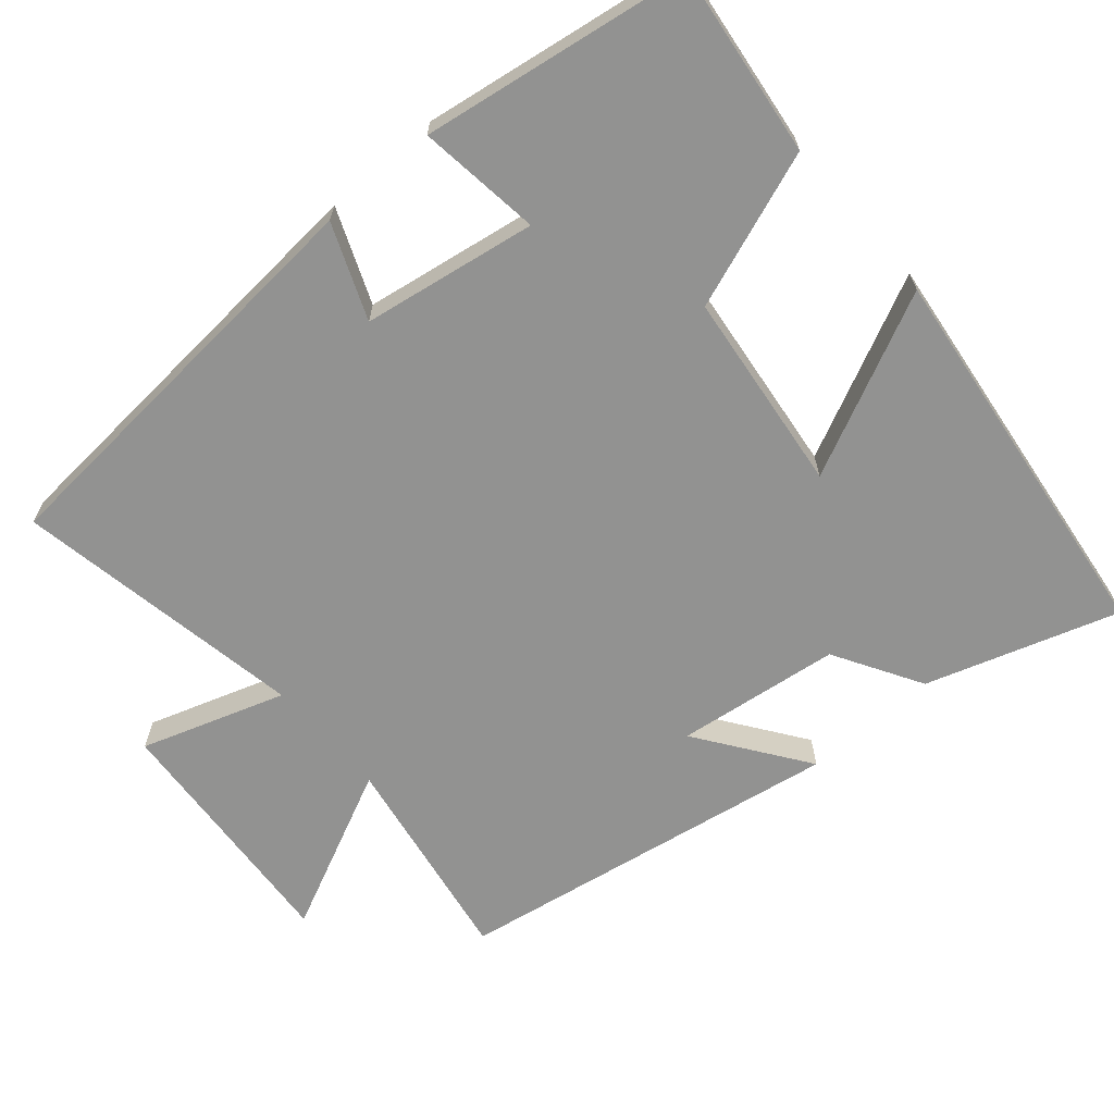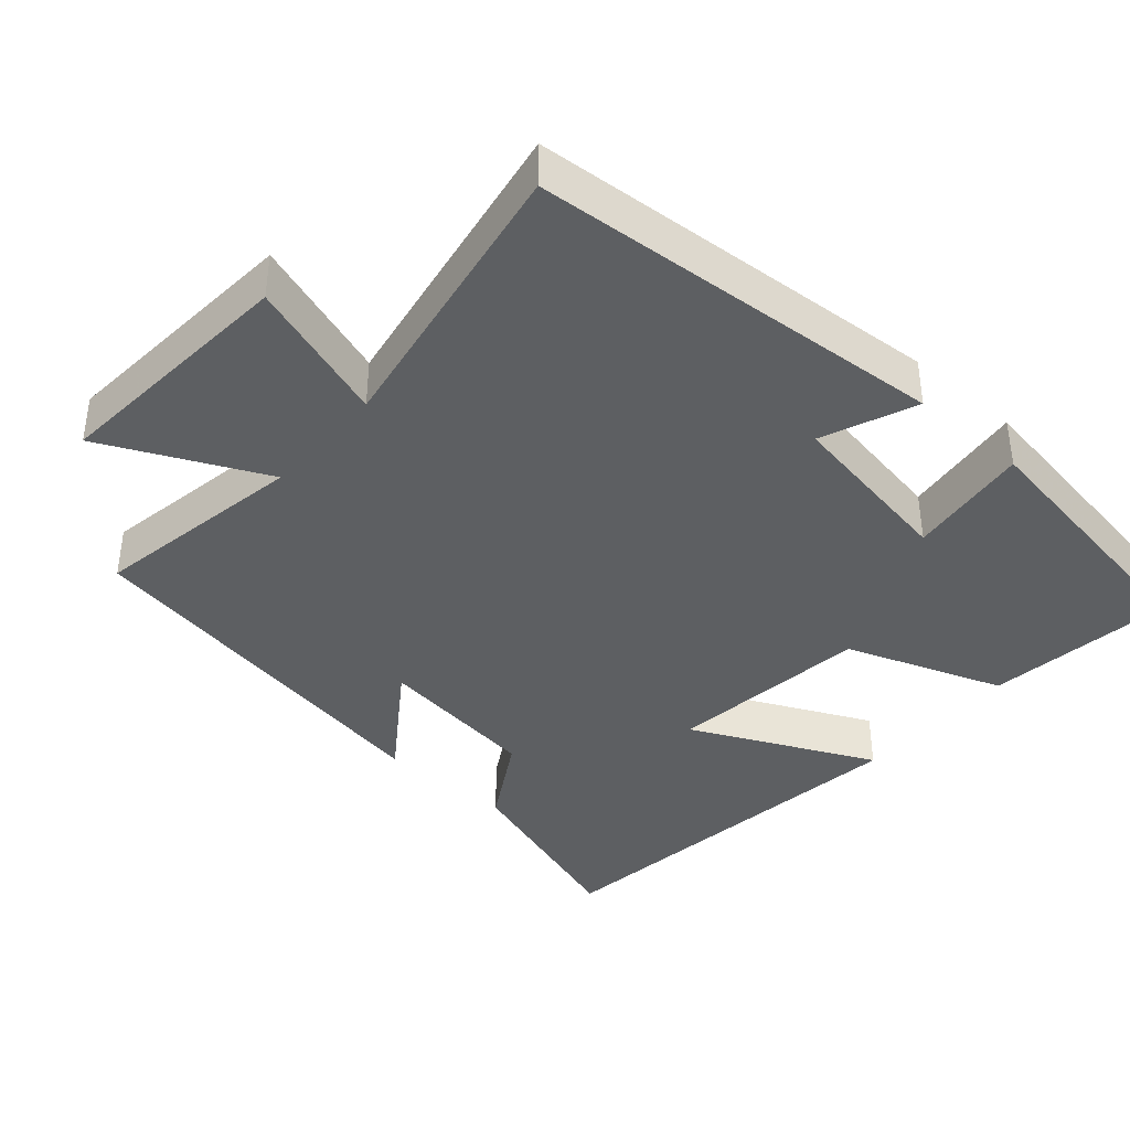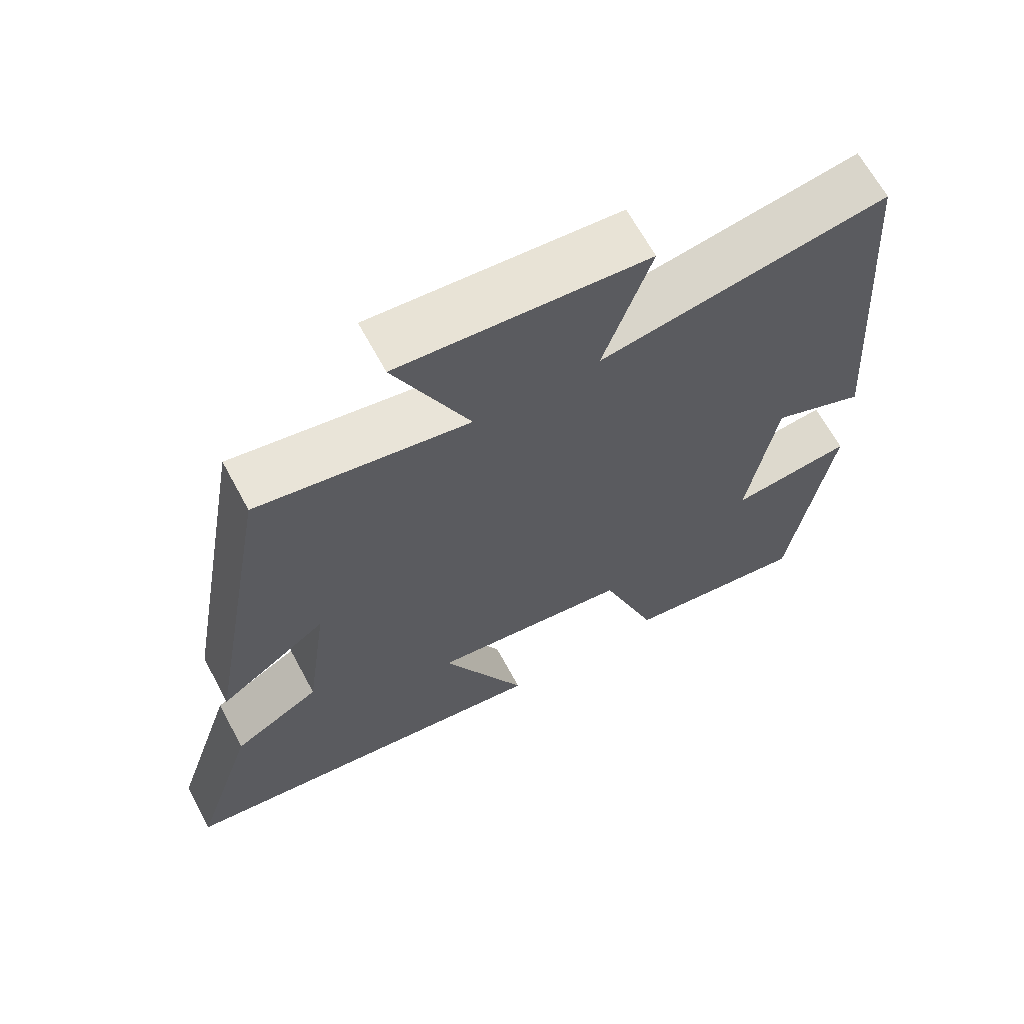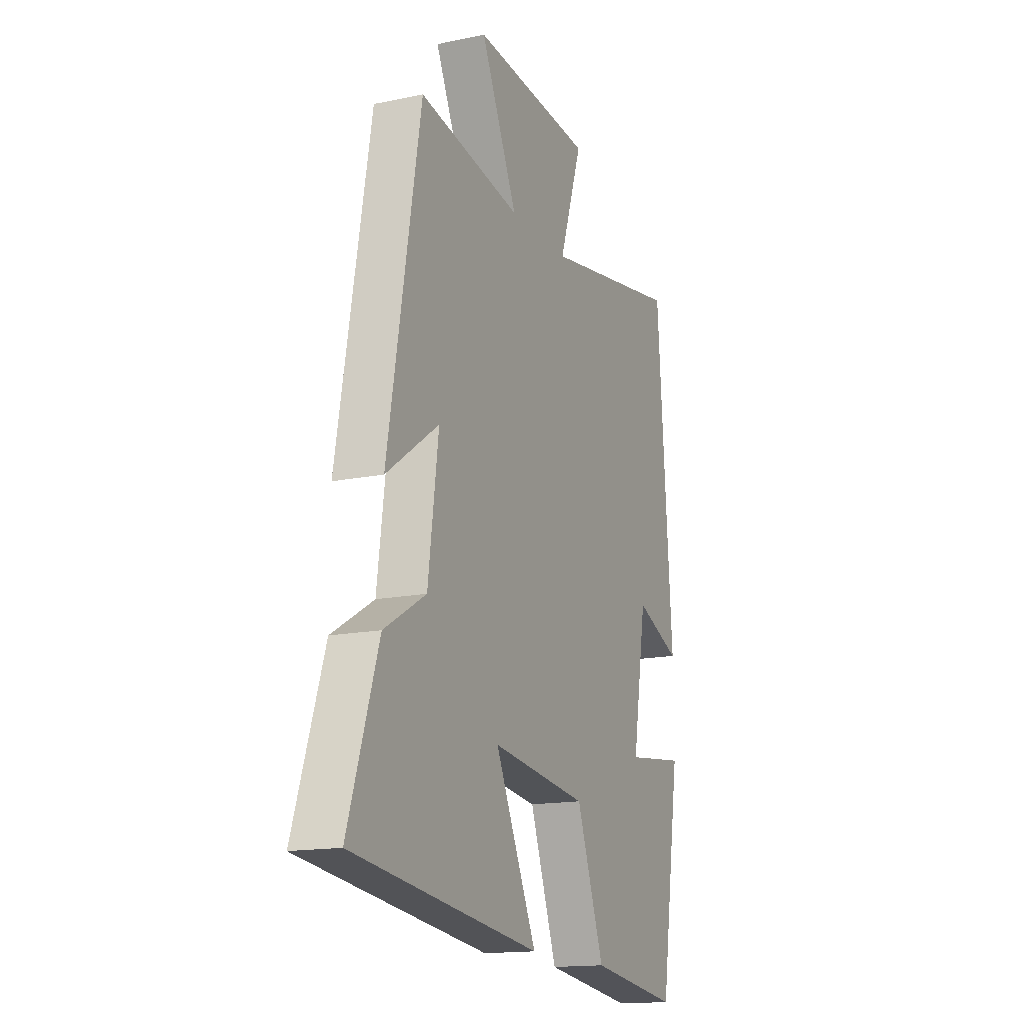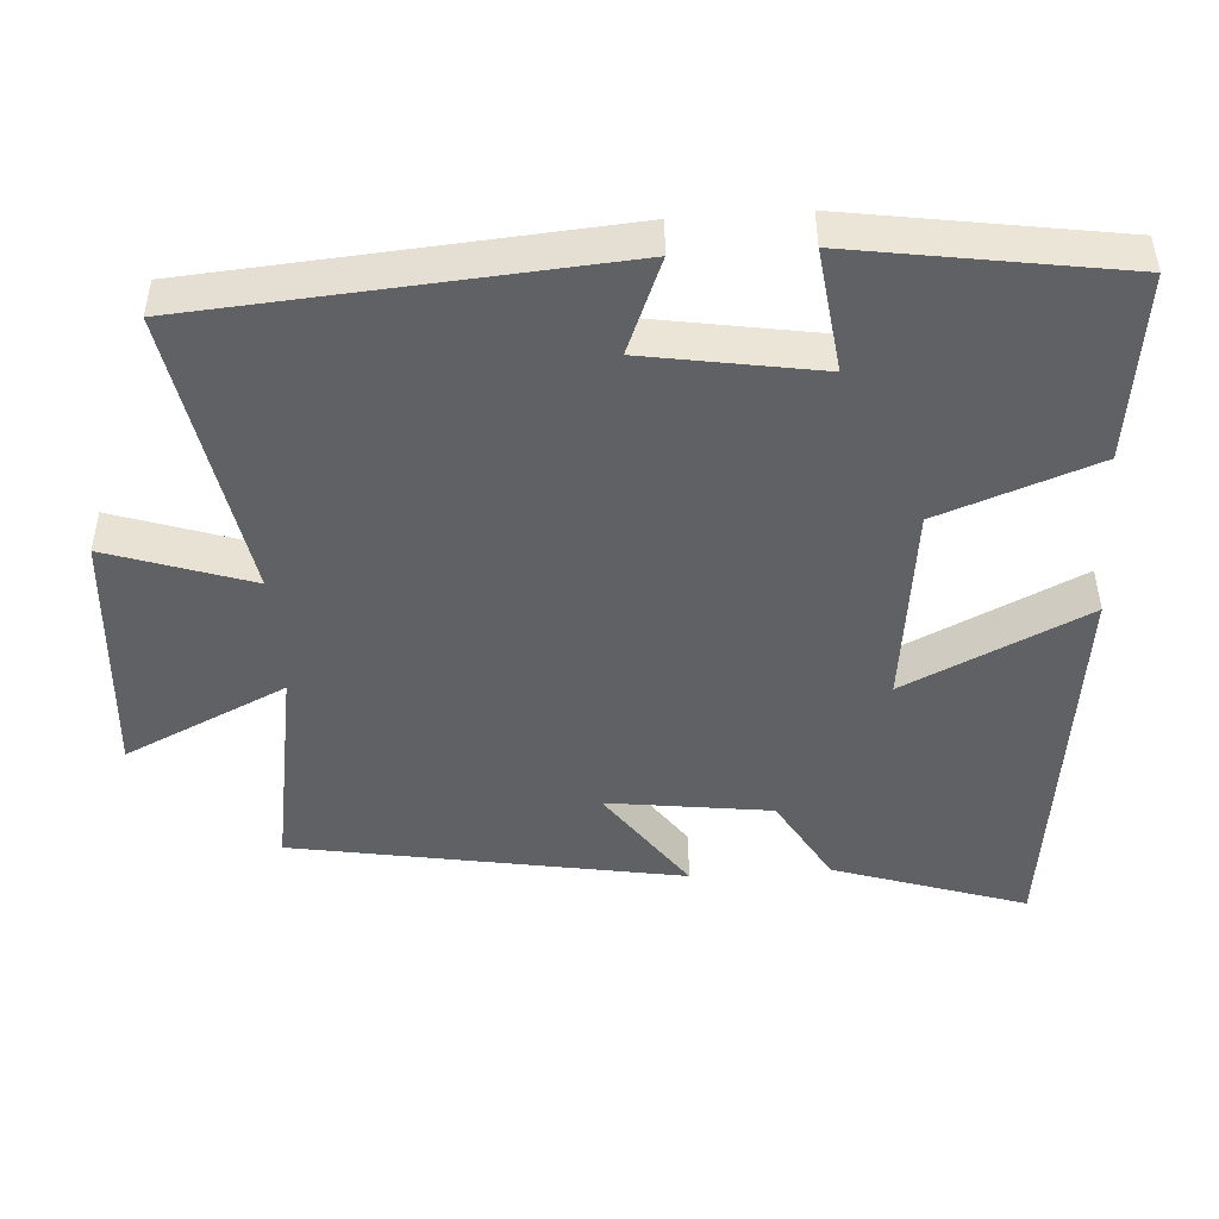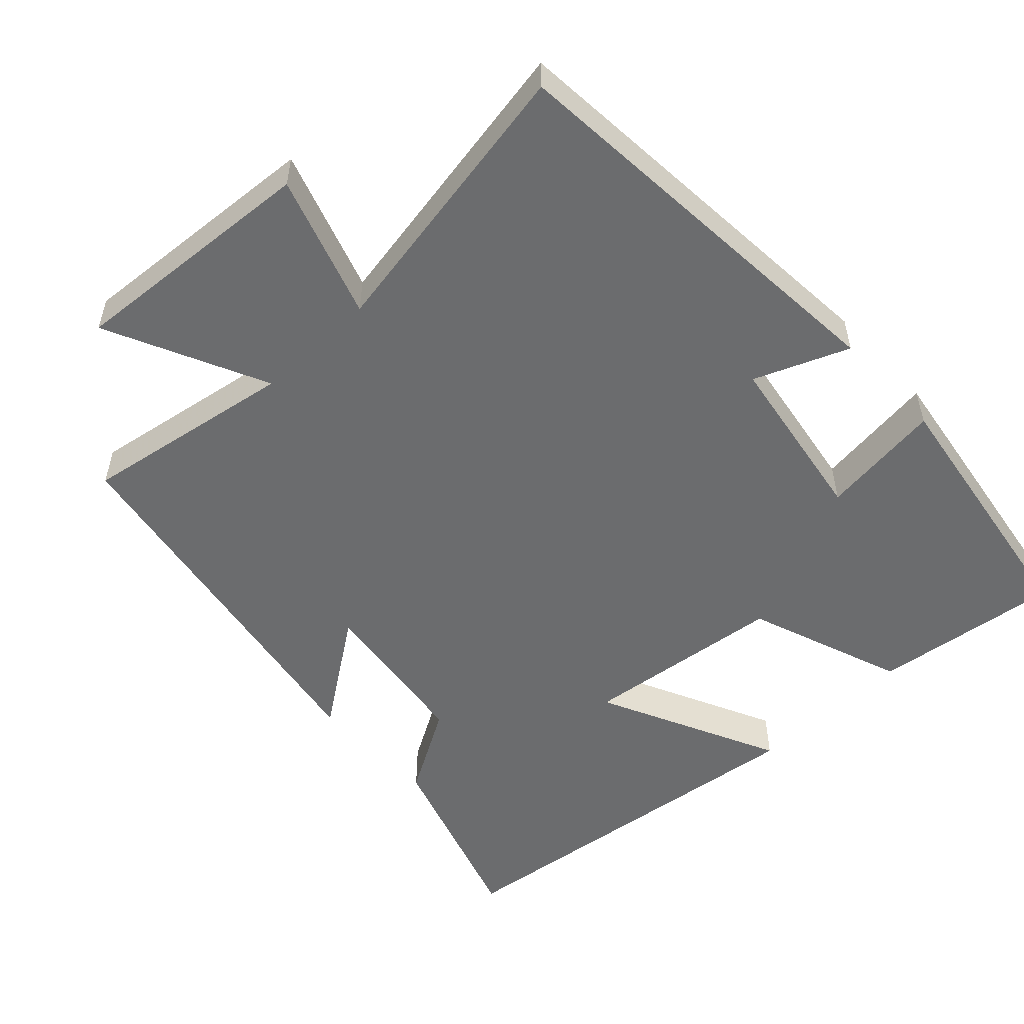
<metadata>
{"format":"obj","ext":"obj","renderer":"f3d","projection":"perspective","resolution":1024,"background":"white","views":[{"elev":-66.2,"azim":131.0,"up":"+Y"},{"elev":-39.7,"azim":48.9,"up":"+Y"},{"elev":65.7,"azim":-28.3,"up":"+Z"},{"elev":-15.6,"azim":-66.4,"up":"+Z"},{"elev":-47.2,"azim":93.9,"up":"+Y"},{"elev":-53.6,"azim":43.4,"up":"+Y"}]}
</metadata>
<code>
v -0.586 0.07 -0.431
v -0.5 0.07 -0.169
v -0.38 0.07 -0.099
v -0.35 0.07 0.125
v -0.5 0.07 0.019
v -0.407 0.07 0.55
v -0.115 0.07 0.5
v -0.219 0.07 0.722
v 0.125 0.07 0.696
v 0.059 0.07 0.5
v 0.458 0.07 0.57
v 0.5 0.07 -0.003
v 0.371 0.07 0.05
v 0.331 0.07 -0.188
v 0.5 0.07 -0.167
v 0.442 0.07 -0.534
v 0.185 0.07 -0.5
v 0.107 0.07 -0.284
v -0.169 0.07 -0.25
v -0.051 0.07 -0.5
v -0.586 0 -0.431
v -0.5 0 -0.169
v -0.38 0 -0.099
v -0.35 0 0.125
v -0.5 0 0.019
v -0.407 0 0.55
v -0.115 0 0.5
v -0.219 0 0.722
v 0.125 0 0.696
v 0.059 0 0.5
v 0.458 0 0.57
v 0.5 0 -0.003
v 0.371 0 0.05
v 0.331 0 -0.188
v 0.5 0 -0.167
v 0.442 0 -0.534
v 0.185 0 -0.5
v 0.107 0 -0.284
v -0.169 0 -0.25
v -0.051 0 -0.5
f 1 2 3
f 20 1 3
f 19 20 3
f 18 19 3 4
f 16 17 18
f 15 16 18
f 14 15 18
f 13 14 18 4
f 10 11 12 13
f 10 13 4
f 7 8 9 10
f 7 10 4 5
f 5 6 7
f 23 22 21
f 23 21 40
f 23 40 39
f 24 23 39 38
f 38 37 36
f 38 36 35
f 38 35 34
f 24 38 34 33
f 33 32 31 30
f 24 33 30
f 30 29 28 27
f 25 24 30 27
f 27 26 25
f 1 21 22 2
f 2 22 23 3
f 3 23 24 4
f 4 24 25 5
f 5 25 26 6
f 6 26 27 7
f 7 27 28 8
f 8 28 29 9
f 9 29 30 10
f 10 30 31 11
f 11 31 32 12
f 12 32 33 13
f 13 33 34 14
f 14 34 35 15
f 15 35 36 16
f 16 36 37 17
f 17 37 38 18
f 18 38 39 19
f 19 39 40 20
f 20 40 21 1

</code>
